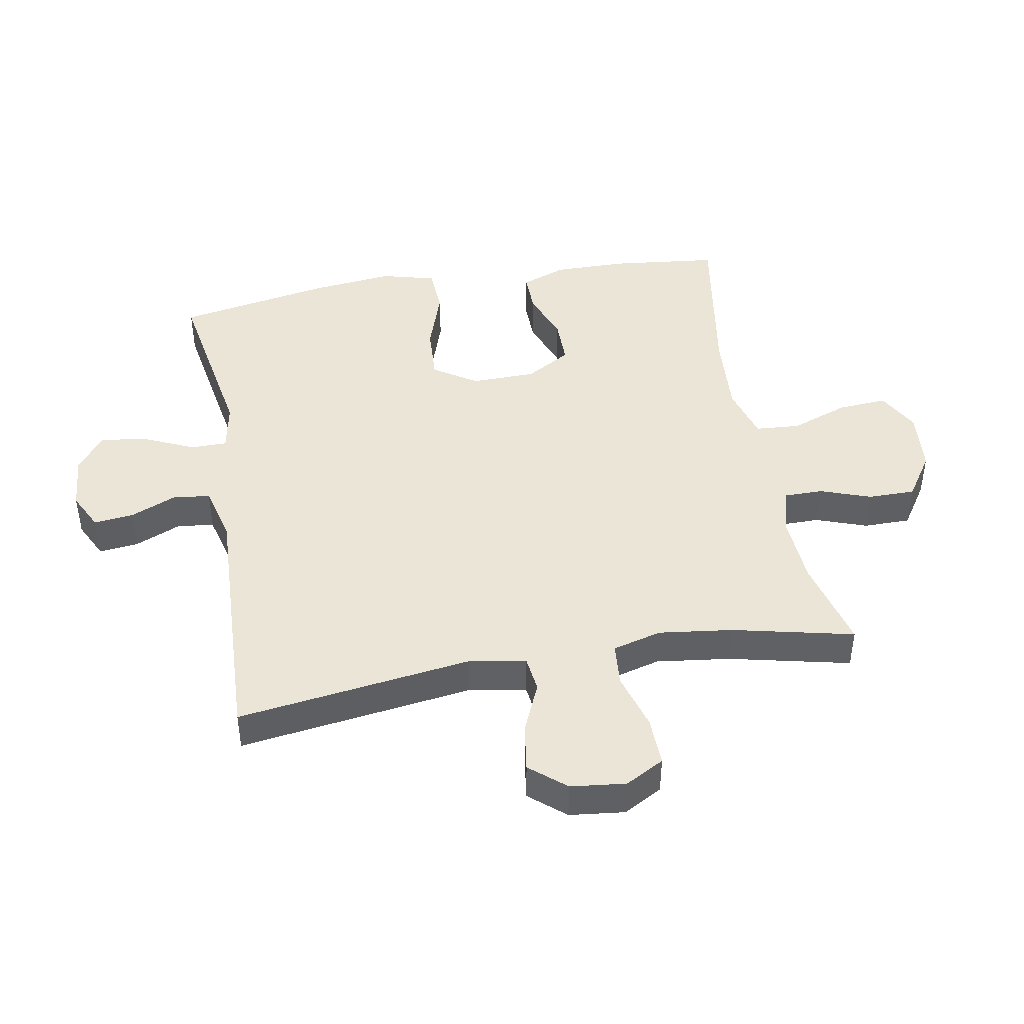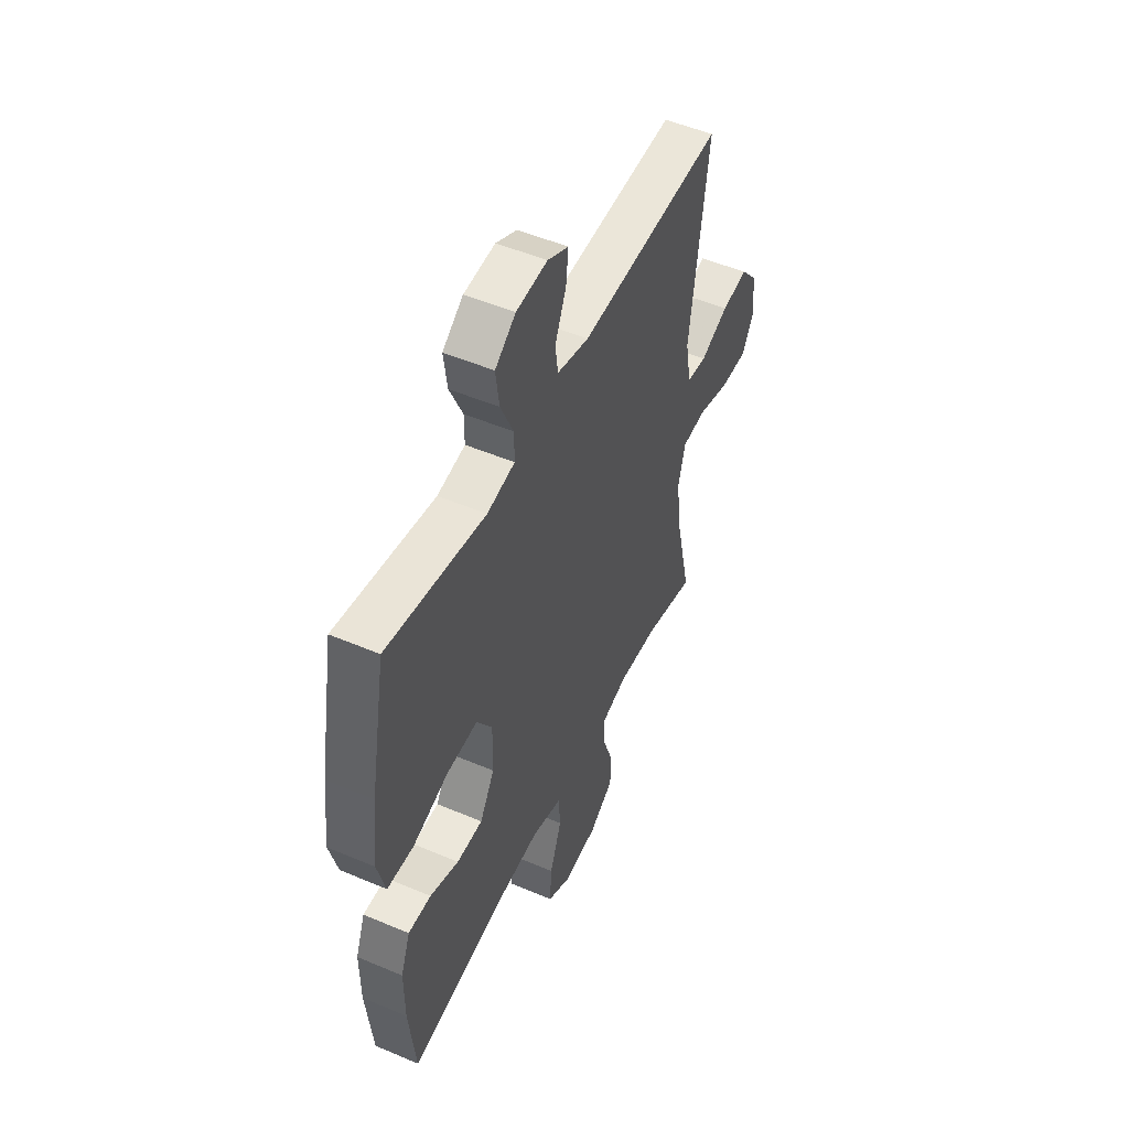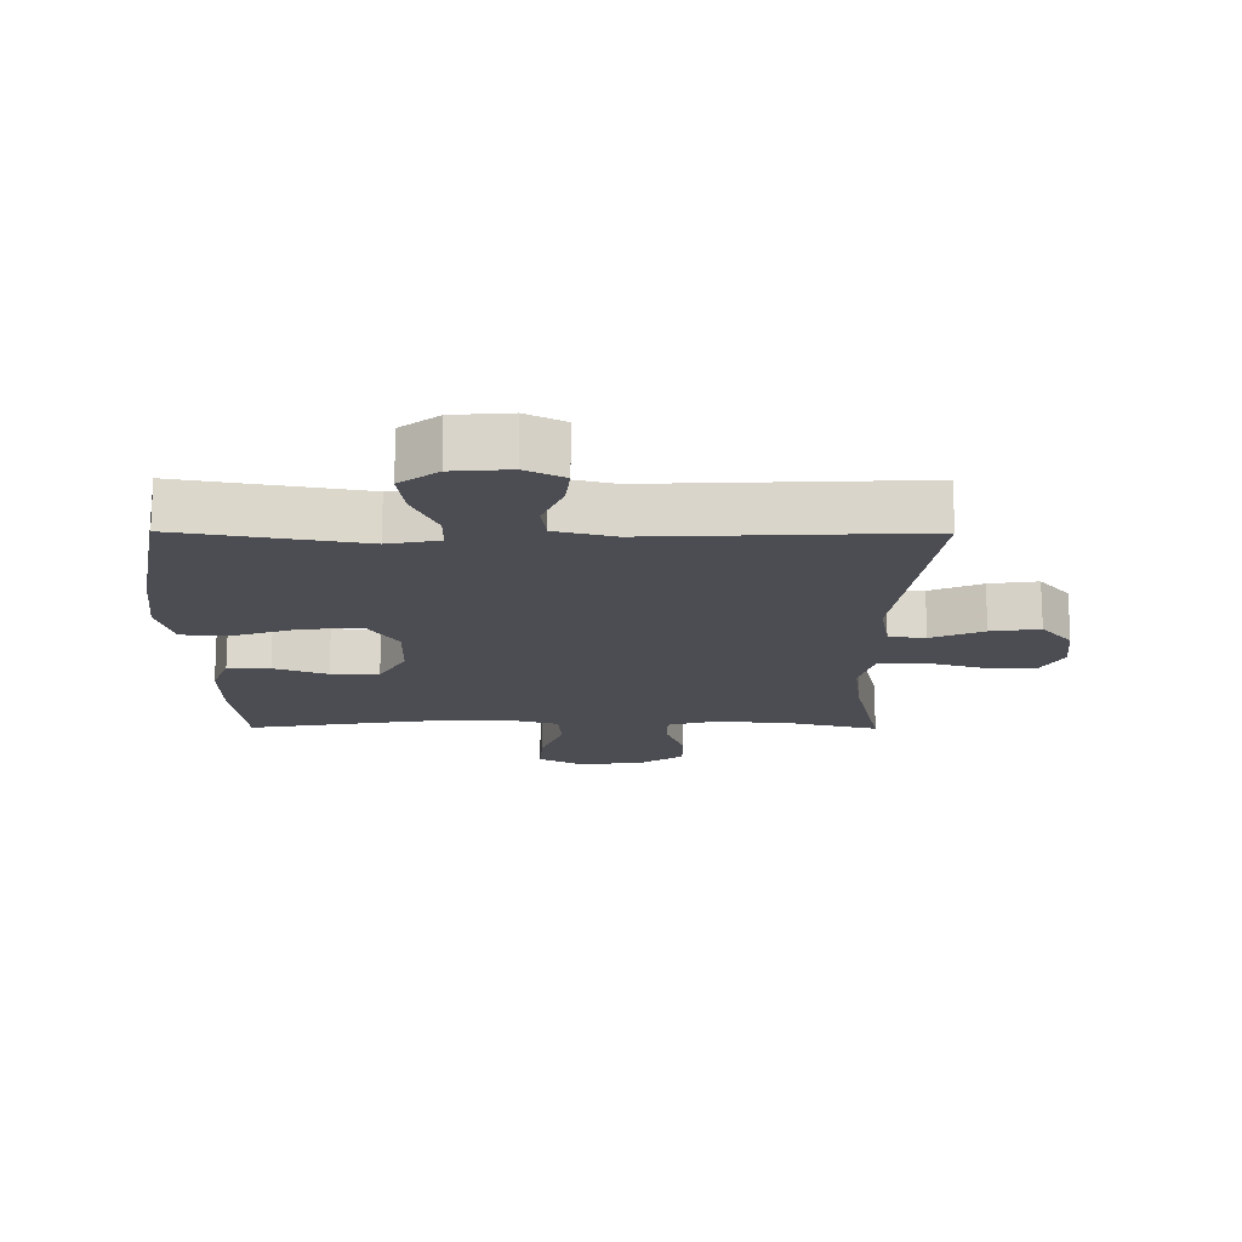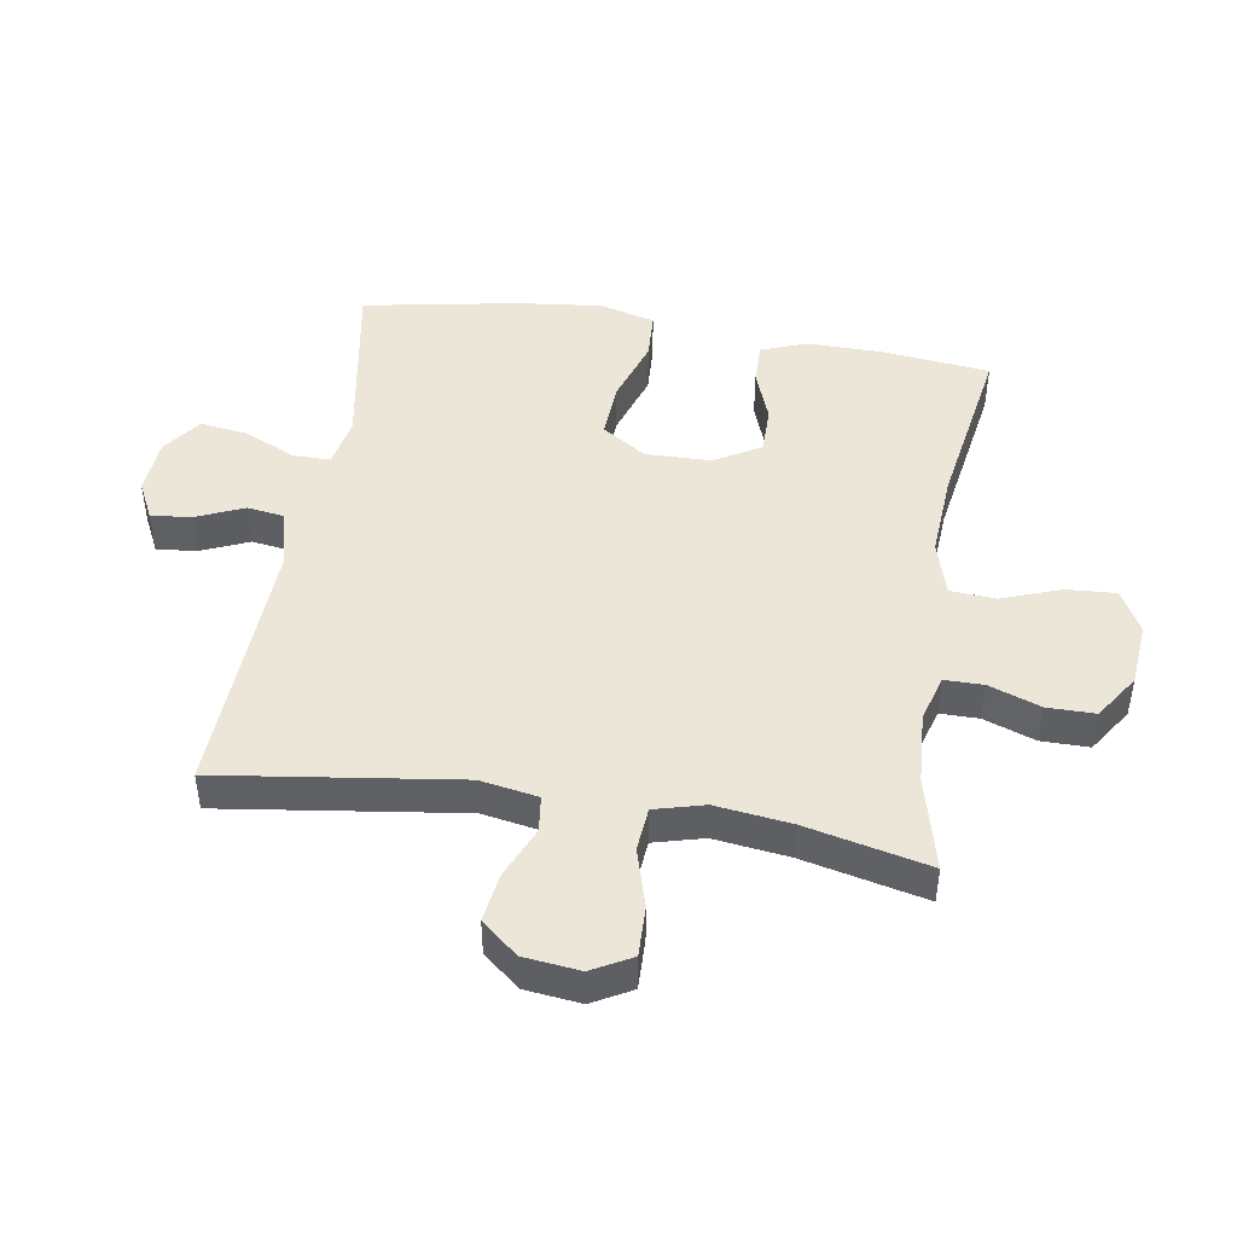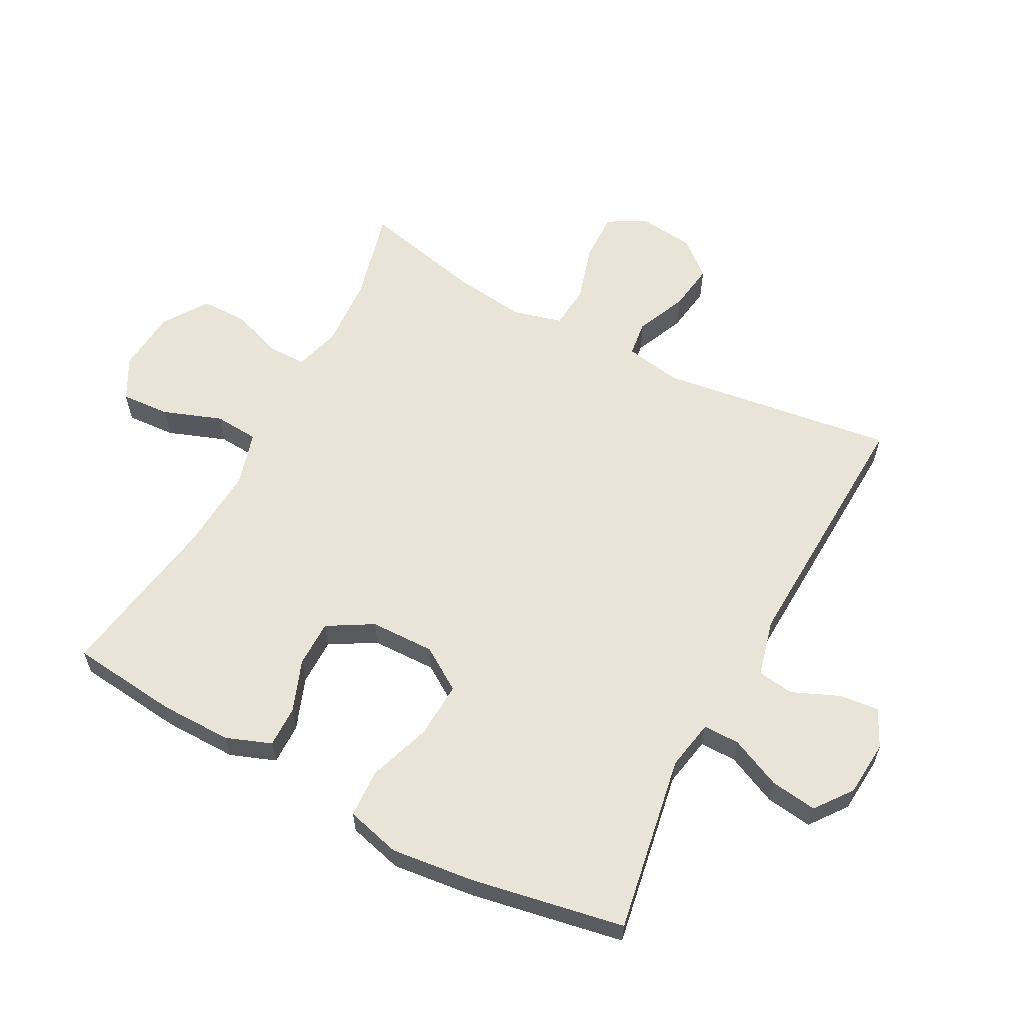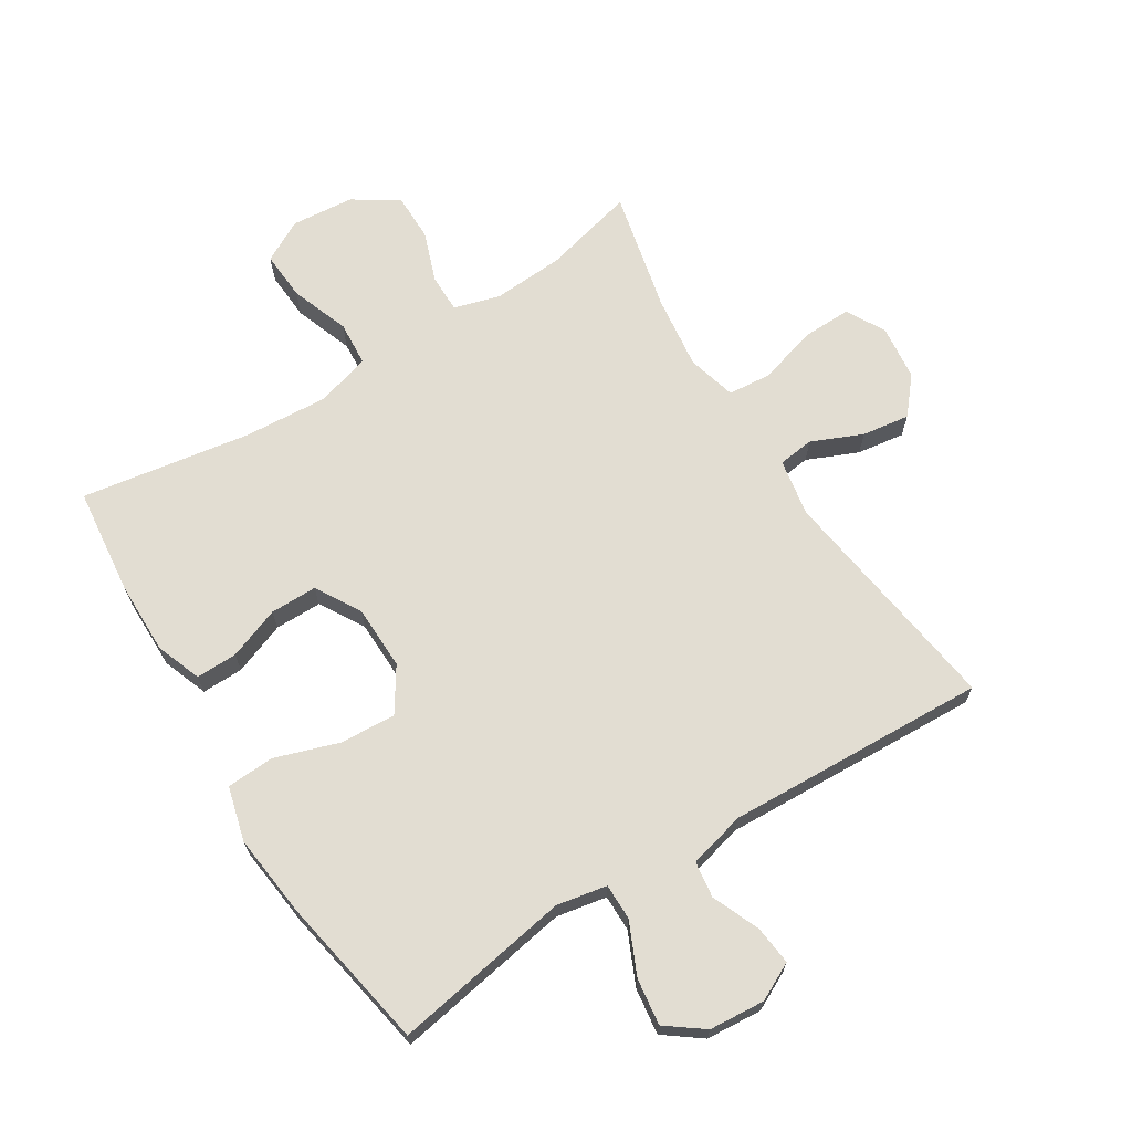
<metadata>
{"format":"obj","ext":"obj","renderer":"f3d","projection":"perspective","resolution":1024,"background":"white","views":[{"elev":44.3,"azim":79.9,"up":"+Y"},{"elev":51.0,"azim":-65.1,"up":"+Z"},{"elev":-16.4,"azim":-0.4,"up":"+Y"},{"elev":46.1,"azim":99.2,"up":"+Y"},{"elev":60.4,"azim":-62.0,"up":"+Y"},{"elev":68.2,"azim":-32.0,"up":"+Y"}]}
</metadata>
<code>
v -0.5 0.07 0.5
v -0.217 0.07 0.451
v -0.137 0.07 0.466
v -0.137 0.07 0.524
v -0.174 0.07 0.606
v -0.184 0.07 0.68
v -0.125 0.07 0.724
v -0.036 0.07 0.731
v 0.024 0.07 0.701
v 0.017 0.07 0.638
v -0.015 0.07 0.563
v -0.007 0.07 0.505
v 0.084 0.07 0.482
v 0.5 0.07 0.5
v 0.448 0.07 0.125
v 0.464 0.07 0.034
v 0.521 0.07 0.027
v 0.602 0.07 0.062
v 0.678 0.07 0.073
v 0.726 0.07 0.016
v 0.736 0.07 -0.072
v 0.702 0.07 -0.134
v 0.623 0.07 -0.132
v 0.531 0.07 -0.105
v 0.462 0.07 -0.111
v 0.441 0.07 -0.189
v 0.456 0.07 -0.307
v 0.5 0.07 -0.5
v 0.353 0.07 -0.463
v 0.239 0.07 -0.456
v 0.166 0.07 -0.477
v 0.166 0.07 -0.538
v 0.195 0.07 -0.619
v 0.195 0.07 -0.694
v 0.124 0.07 -0.741
v 0.024 0.07 -0.75
v -0.043 0.07 -0.714
v -0.038 0.07 -0.636
v -0.004 0.07 -0.543
v -0.009 0.07 -0.472
v -0.096 0.07 -0.447
v -0.23 0.07 -0.456
v -0.5 0.07 -0.5
v -0.519 0.07 -0.328
v -0.52 0.07 -0.213
v -0.493 0.07 -0.141
v -0.427 0.07 -0.142
v -0.344 0.07 -0.173
v -0.269 0.07 -0.173
v -0.227 0.07 -0.101
v -0.225 0.07 0.002
v -0.27 0.07 0.071
v -0.359 0.07 0.066
v -0.461 0.07 0.032
v -0.537 0.07 0.036
v -0.56 0.07 0.123
v -0.545 0.07 0.256
v -0.5 0 0.5
v -0.217 0 0.451
v -0.137 0 0.466
v -0.137 0 0.524
v -0.174 0 0.606
v -0.184 0 0.68
v -0.125 0 0.724
v -0.036 0 0.731
v 0.024 0 0.701
v 0.017 0 0.638
v -0.015 0 0.563
v -0.007 0 0.505
v 0.084 0 0.482
v 0.5 0 0.5
v 0.448 0 0.125
v 0.464 0 0.034
v 0.521 0 0.027
v 0.602 0 0.062
v 0.678 0 0.073
v 0.726 0 0.016
v 0.736 0 -0.072
v 0.702 0 -0.134
v 0.623 0 -0.132
v 0.531 0 -0.105
v 0.462 0 -0.111
v 0.441 0 -0.189
v 0.456 0 -0.307
v 0.5 0 -0.5
v 0.353 0 -0.463
v 0.239 0 -0.456
v 0.166 0 -0.477
v 0.166 0 -0.538
v 0.195 0 -0.619
v 0.195 0 -0.694
v 0.124 0 -0.741
v 0.024 0 -0.75
v -0.043 0 -0.714
v -0.038 0 -0.636
v -0.004 0 -0.543
v -0.009 0 -0.472
v -0.096 0 -0.447
v -0.23 0 -0.456
v -0.5 0 -0.5
v -0.519 0 -0.328
v -0.52 0 -0.213
v -0.493 0 -0.141
v -0.427 0 -0.142
v -0.344 0 -0.173
v -0.269 0 -0.173
v -0.227 0 -0.101
v -0.225 0 0.002
v -0.27 0 0.071
v -0.359 0 0.066
v -0.461 0 0.032
v -0.537 0 0.036
v -0.56 0 0.123
v -0.545 0 0.256
f 56 57 1 2
f 53 54 55 56
f 52 53 56 2
f 51 52 2 3
f 50 51 3
f 45 46 47 48
f 45 48 49
f 42 43 44 45
f 41 42 45 49
f 40 41 49 50
f 36 37 38 39
f 36 39 40
f 35 36 40
f 32 33 34 35
f 31 32 35 40
f 30 31 40 50
f 27 28 29
f 26 27 29 30
f 25 26 30 50
f 21 22 23 24
f 17 18 19 20
f 17 20 21 24
f 13 14 15
f 12 13 15 16
f 8 9 10 11
f 6 7 8 11
f 4 5 6 11
f 3 4 11 12
f 50 3 12 16
f 24 25 50
f 16 17 24 50
f 59 58 114 113
f 113 112 111 110
f 59 113 110 109
f 60 59 109 108
f 60 108 107
f 105 104 103 102
f 106 105 102
f 102 101 100 99
f 106 102 99 98
f 107 106 98 97
f 96 95 94 93
f 97 96 93
f 97 93 92
f 92 91 90 89
f 97 92 89 88
f 107 97 88 87
f 86 85 84
f 87 86 84 83
f 107 87 83 82
f 81 80 79 78
f 77 76 75 74
f 81 78 77 74
f 72 71 70
f 73 72 70 69
f 68 67 66 65
f 68 65 64 63
f 68 63 62 61
f 69 68 61 60
f 73 69 60 107
f 107 82 81
f 107 81 74 73
f 1 58 59 2
f 2 59 60 3
f 3 60 61 4
f 4 61 62 5
f 5 62 63 6
f 6 63 64 7
f 7 64 65 8
f 8 65 66 9
f 9 66 67 10
f 10 67 68 11
f 11 68 69 12
f 12 69 70 13
f 13 70 71 14
f 14 71 72 15
f 15 72 73 16
f 16 73 74 17
f 17 74 75 18
f 18 75 76 19
f 19 76 77 20
f 20 77 78 21
f 21 78 79 22
f 22 79 80 23
f 23 80 81 24
f 24 81 82 25
f 25 82 83 26
f 26 83 84 27
f 27 84 85 28
f 28 85 86 29
f 29 86 87 30
f 30 87 88 31
f 31 88 89 32
f 32 89 90 33
f 33 90 91 34
f 34 91 92 35
f 35 92 93 36
f 36 93 94 37
f 37 94 95 38
f 38 95 96 39
f 39 96 97 40
f 40 97 98 41
f 41 98 99 42
f 42 99 100 43
f 43 100 101 44
f 44 101 102 45
f 45 102 103 46
f 46 103 104 47
f 47 104 105 48
f 48 105 106 49
f 49 106 107 50
f 50 107 108 51
f 51 108 109 52
f 52 109 110 53
f 53 110 111 54
f 54 111 112 55
f 55 112 113 56
f 56 113 114 57
f 57 114 58 1

</code>
